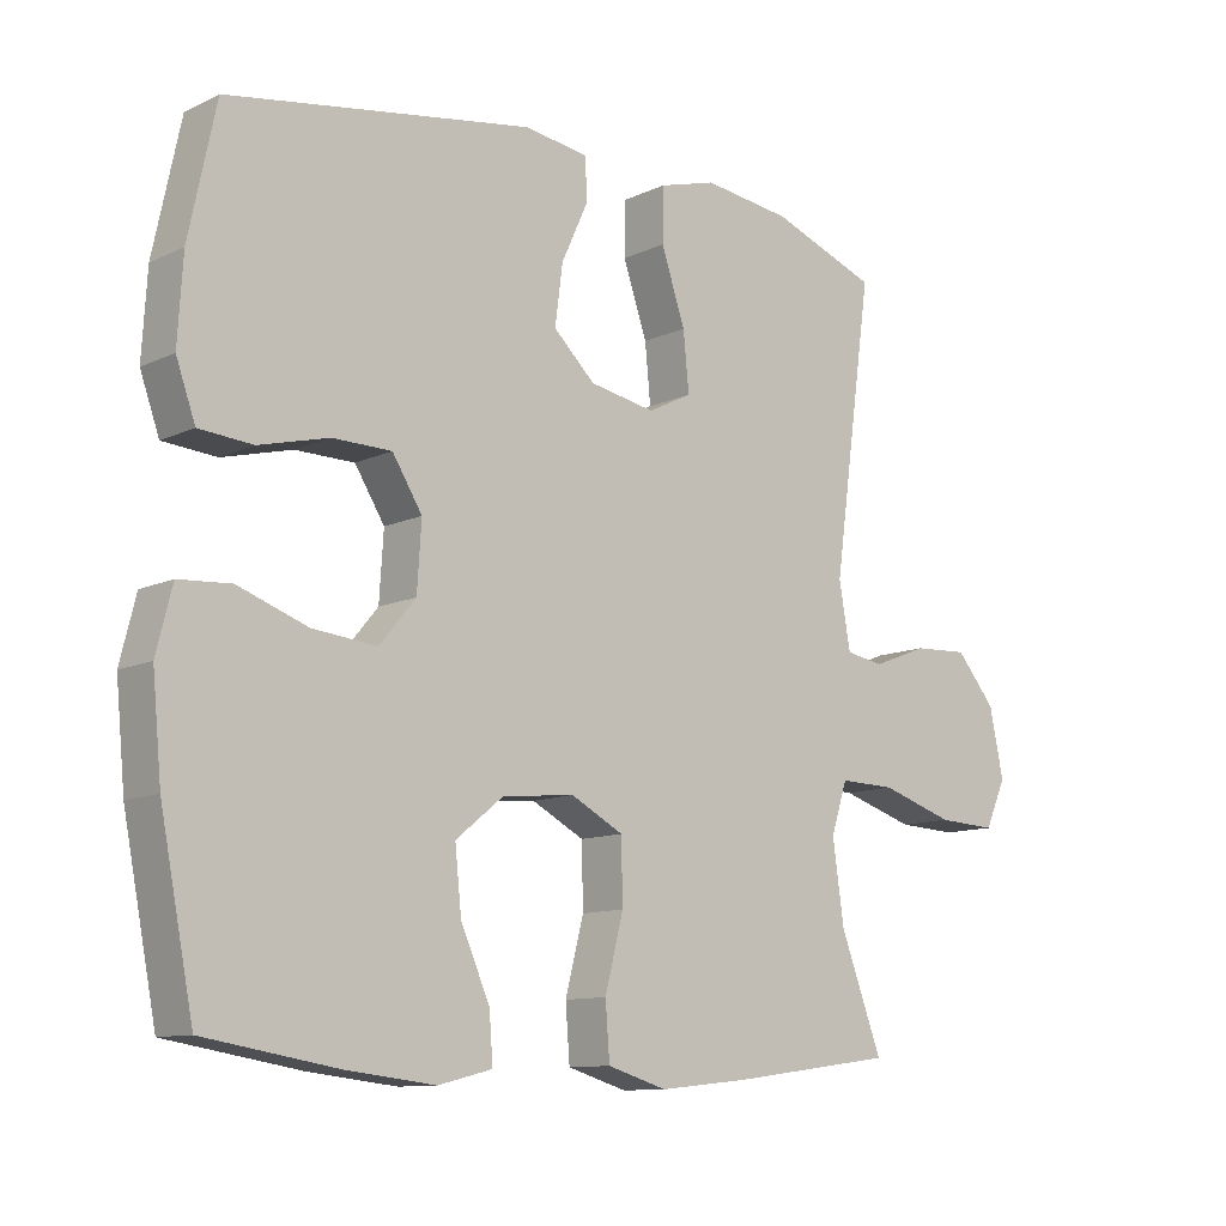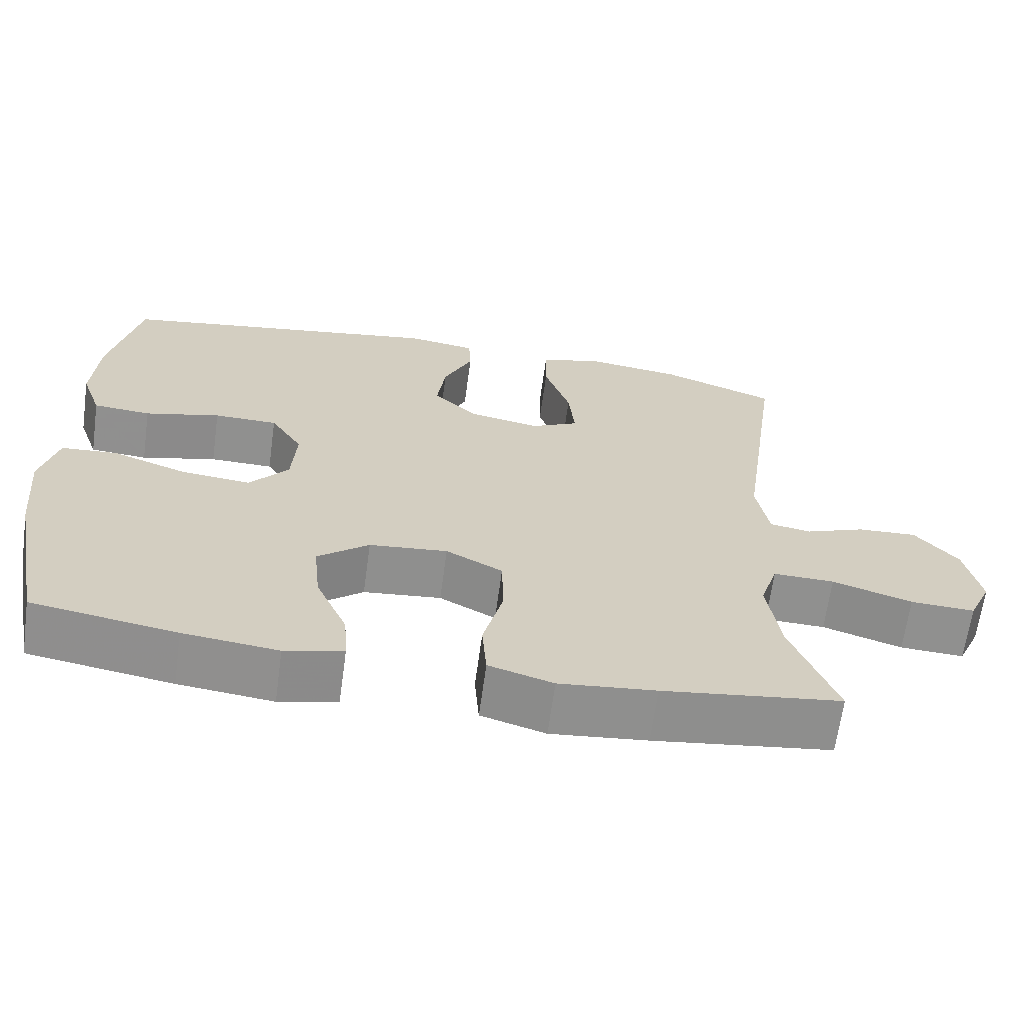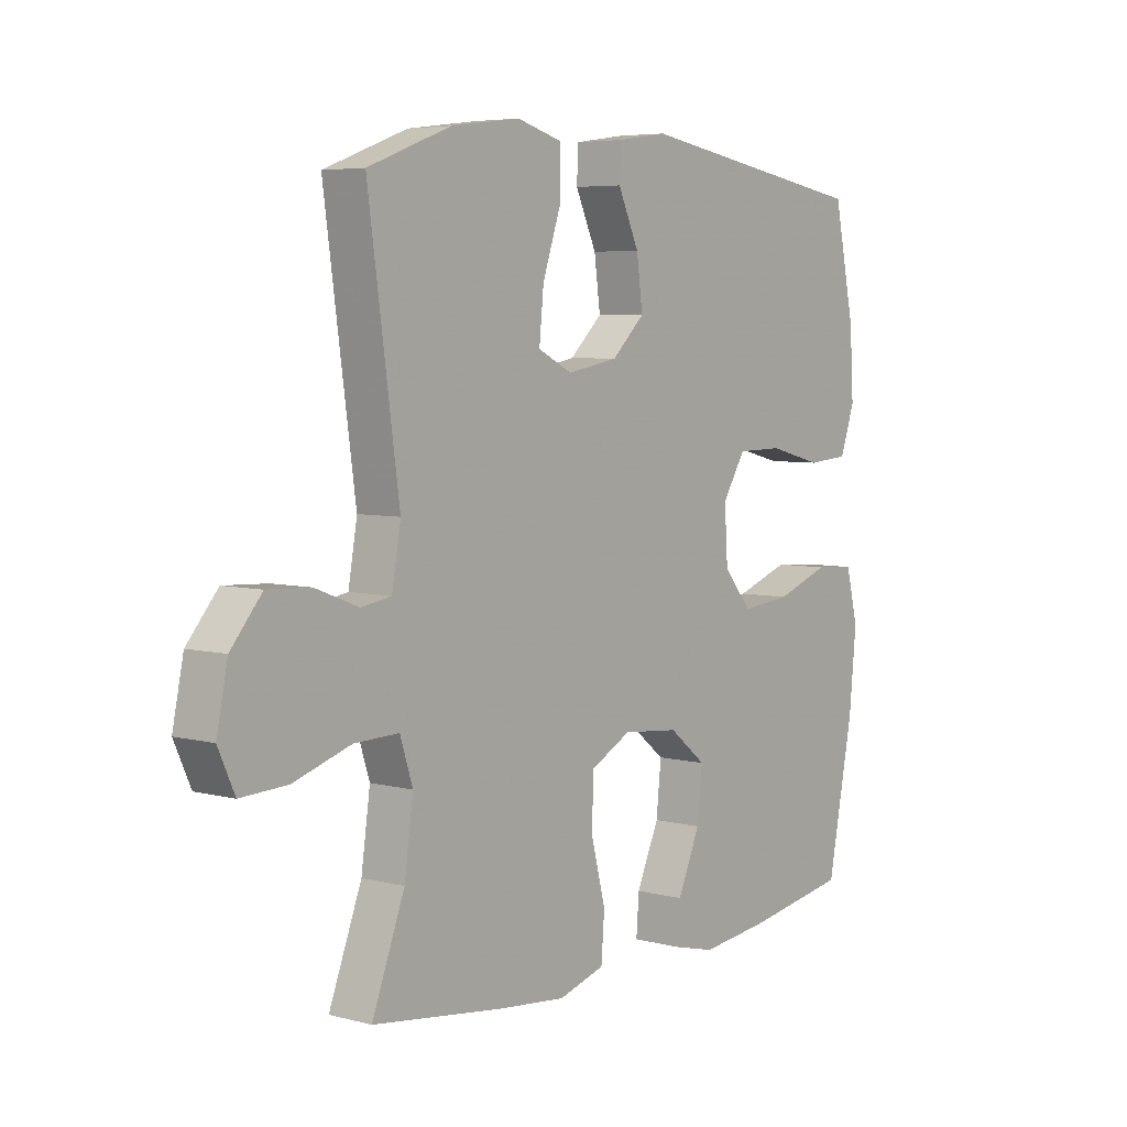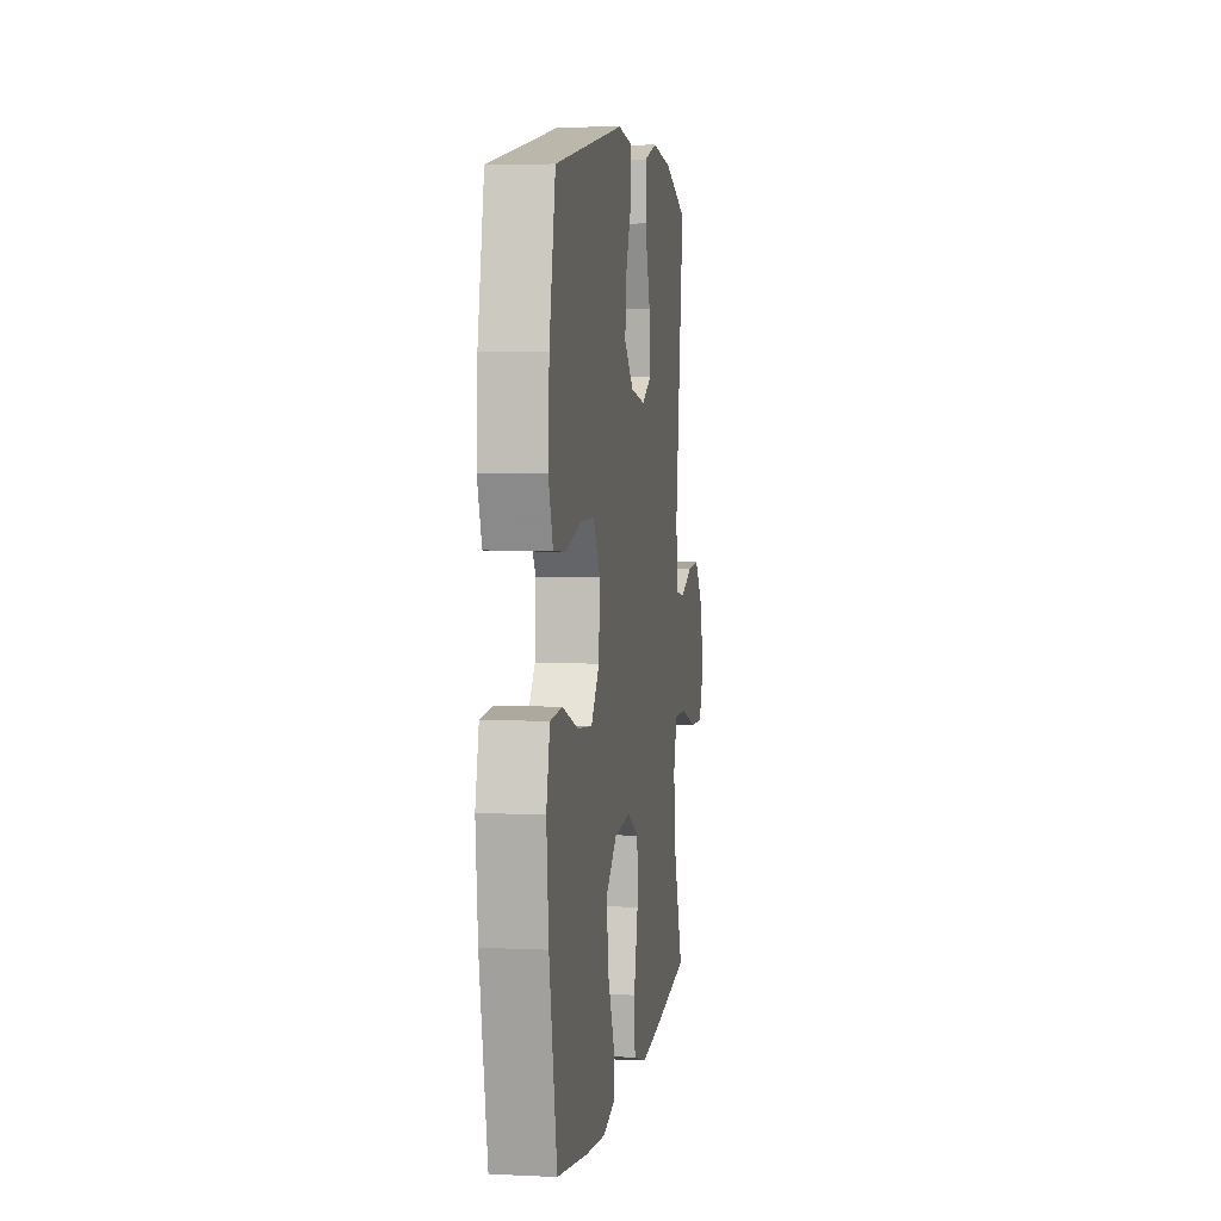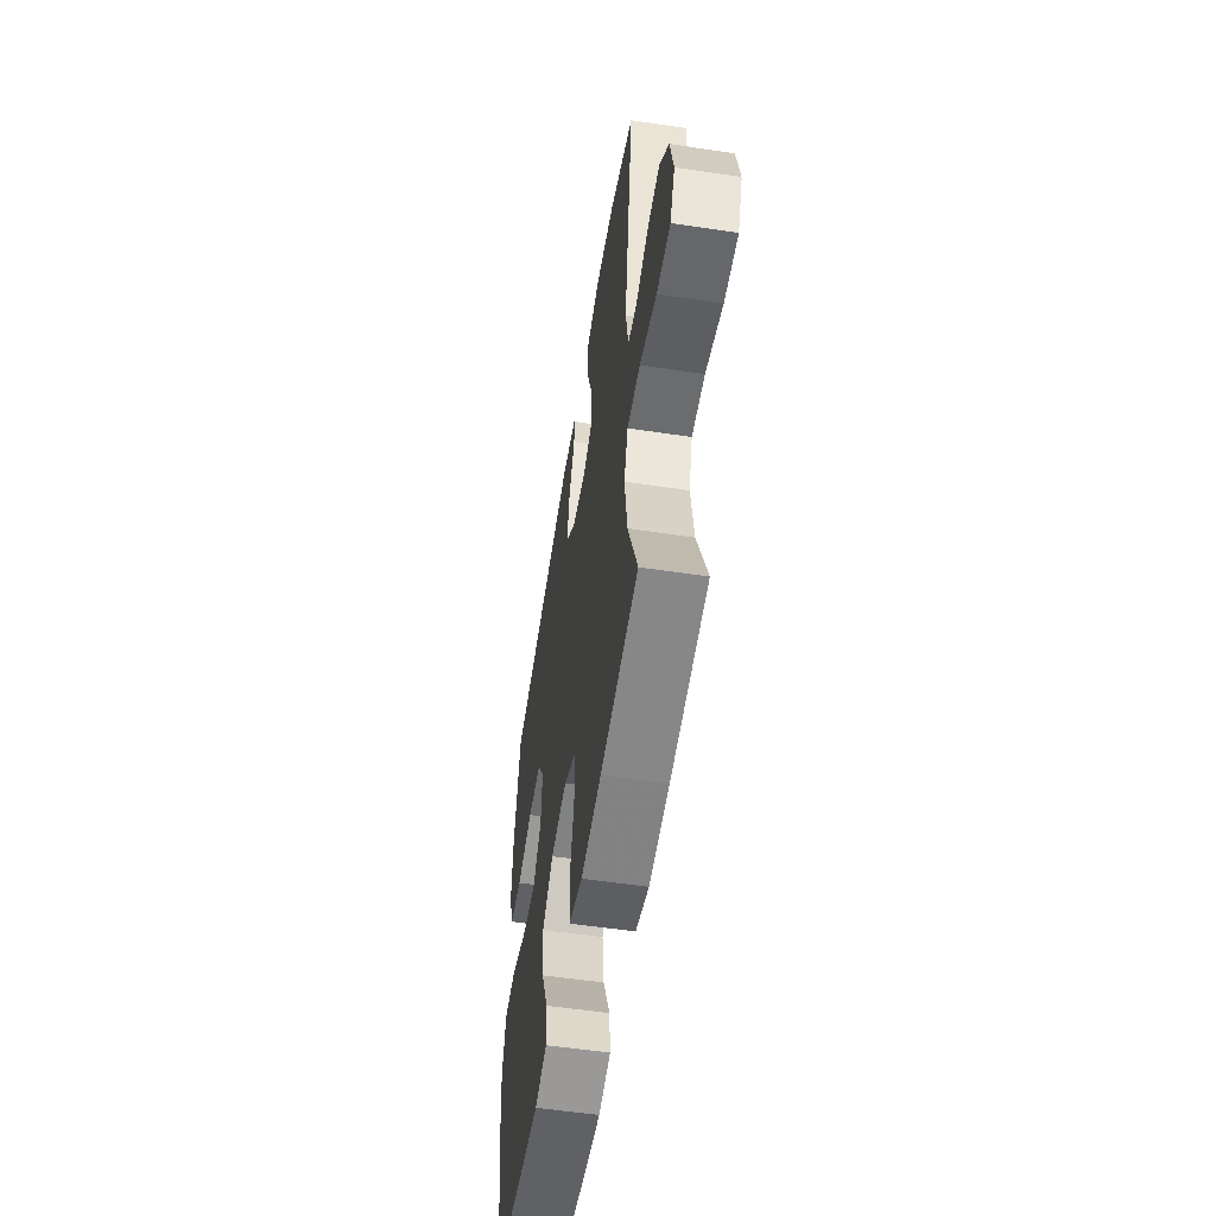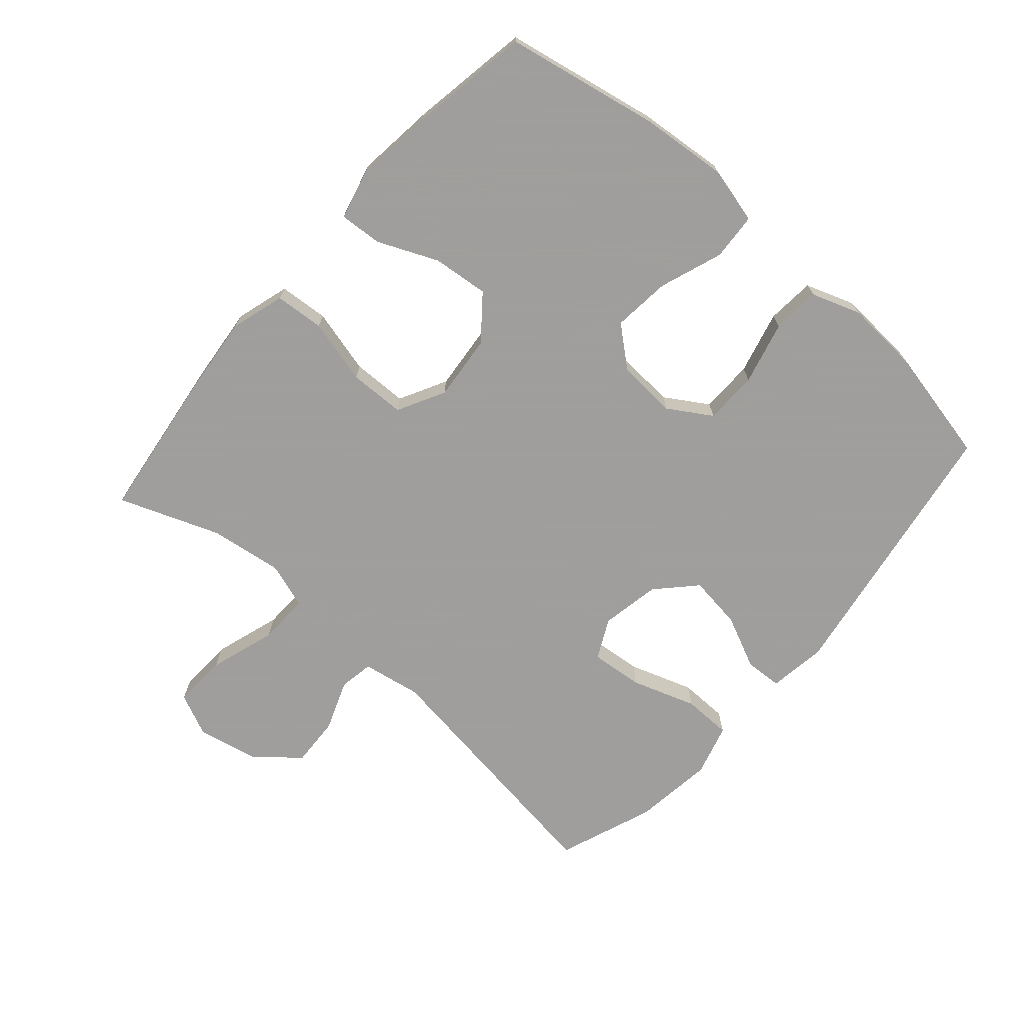
<metadata>
{"format":"obj","ext":"obj","renderer":"f3d","projection":"perspective","resolution":1024,"background":"white","views":[{"elev":-11.0,"azim":-41.3,"up":"+Z"},{"elev":-65.5,"azim":-7.8,"up":"+Z"},{"elev":5.5,"azim":128.5,"up":"+Z"},{"elev":5.2,"azim":-81.5,"up":"+Z"},{"elev":-55.0,"azim":81.0,"up":"+Z"},{"elev":-71.1,"azim":-131.3,"up":"+Y"}]}
</metadata>
<code>
v 0.5 0.07 -0.5
v 0.267 0.07 -0.531
v 0.141 0.07 -0.544
v 0.057 0.07 -0.519
v 0.051 0.07 -0.442
v 0.077 0.07 -0.341
v 0.075 0.07 -0.254
v 0.001 0.07 -0.215
v -0.101 0.07 -0.225
v -0.168 0.07 -0.279
v -0.159 0.07 -0.366
v -0.118 0.07 -0.459
v -0.113 0.07 -0.526
v -0.189 0.07 -0.545
v -0.312 0.07 -0.531
v -0.5 0.07 -0.5
v -0.547 0.07 -0.26
v -0.56 0.07 -0.125
v -0.538 0.07 -0.037
v -0.465 0.07 -0.032
v -0.367 0.07 -0.067
v -0.277 0.07 -0.076
v -0.226 0.07 -0.015
v -0.22 0.07 0.078
v -0.262 0.07 0.145
v -0.345 0.07 0.146
v -0.443 0.07 0.121
v -0.518 0.07 0.127
v -0.545 0.07 0.203
v -0.538 0.07 0.32
v -0.5 0.07 0.5
v -0.072 0.07 0.57
v 0.018 0.07 0.557
v 0.021 0.07 0.499
v -0.017 0.07 0.416
v -0.028 0.07 0.333
v 0.031 0.07 0.277
v 0.123 0.07 0.26
v 0.185 0.07 0.291
v 0.177 0.07 0.373
v 0.143 0.07 0.473
v 0.144 0.07 0.549
v 0.225 0.07 0.572
v 0.35 0.07 0.556
v 0.5 0.07 0.5
v 0.444 0.07 0.097
v 0.46 0.07 0.005
v 0.514 0.07 -0.004
v 0.592 0.07 0.026
v 0.67 0.07 0.03
v 0.726 0.07 -0.036
v 0.746 0.07 -0.132
v 0.716 0.07 -0.198
v 0.632 0.07 -0.194
v 0.528 0.07 -0.161
v 0.448 0.07 -0.159
v 0.425 0.07 -0.23
v 0.441 0.07 -0.344
v 0.5 0 -0.5
v 0.267 0 -0.531
v 0.141 0 -0.544
v 0.057 0 -0.519
v 0.051 0 -0.442
v 0.077 0 -0.341
v 0.075 0 -0.254
v 0.001 0 -0.215
v -0.101 0 -0.225
v -0.168 0 -0.279
v -0.159 0 -0.366
v -0.118 0 -0.459
v -0.113 0 -0.526
v -0.189 0 -0.545
v -0.312 0 -0.531
v -0.5 0 -0.5
v -0.547 0 -0.26
v -0.56 0 -0.125
v -0.538 0 -0.037
v -0.465 0 -0.032
v -0.367 0 -0.067
v -0.277 0 -0.076
v -0.226 0 -0.015
v -0.22 0 0.078
v -0.262 0 0.145
v -0.345 0 0.146
v -0.443 0 0.121
v -0.518 0 0.127
v -0.545 0 0.203
v -0.538 0 0.32
v -0.5 0 0.5
v -0.072 0 0.57
v 0.018 0 0.557
v 0.021 0 0.499
v -0.017 0 0.416
v -0.028 0 0.333
v 0.031 0 0.277
v 0.123 0 0.26
v 0.185 0 0.291
v 0.177 0 0.373
v 0.143 0 0.473
v 0.144 0 0.549
v 0.225 0 0.572
v 0.35 0 0.556
v 0.5 0 0.5
v 0.444 0 0.097
v 0.46 0 0.005
v 0.514 0 -0.004
v 0.592 0 0.026
v 0.67 0 0.03
v 0.726 0 -0.036
v 0.746 0 -0.132
v 0.716 0 -0.198
v 0.632 0 -0.194
v 0.528 0 -0.161
v 0.448 0 -0.159
v 0.425 0 -0.23
v 0.441 0 -0.344
f 52 53 54 55
f 52 55 56
f 51 52 56
f 48 49 50 51
f 48 51 56
f 47 48 56
f 46 47 56 57
f 44 45 46
f 43 44 46 57
f 40 41 42 43
f 39 40 43 57
f 32 33 34 35
f 32 35 36
f 31 32 36
f 30 31 36 37
f 26 27 28 29
f 25 26 29 30
f 18 19 20 21
f 18 21 22
f 17 18 22
f 16 17 22
f 15 16 22 23
f 11 12 13 14
f 10 11 14 15
f 3 4 5 6
f 3 6 7
f 58 1 2 3
f 58 3 7
f 38 39 57 58
f 38 58 7 8
f 25 30 37 38
f 24 25 38 8
f 23 24 8 9
f 10 15 23
f 9 10 23
f 113 112 111 110
f 114 113 110
f 114 110 109
f 109 108 107 106
f 114 109 106
f 114 106 105
f 115 114 105 104
f 104 103 102
f 115 104 102 101
f 101 100 99 98
f 115 101 98 97
f 93 92 91 90
f 94 93 90
f 94 90 89
f 95 94 89 88
f 87 86 85 84
f 88 87 84 83
f 79 78 77 76
f 80 79 76
f 80 76 75
f 80 75 74
f 81 80 74 73
f 72 71 70 69
f 73 72 69 68
f 64 63 62 61
f 65 64 61
f 61 60 59 116
f 65 61 116
f 116 115 97 96
f 66 65 116 96
f 96 95 88 83
f 66 96 83 82
f 67 66 82 81
f 81 73 68
f 81 68 67
f 1 59 60 2
f 2 60 61 3
f 3 61 62 4
f 4 62 63 5
f 5 63 64 6
f 6 64 65 7
f 7 65 66 8
f 8 66 67 9
f 9 67 68 10
f 10 68 69 11
f 11 69 70 12
f 12 70 71 13
f 13 71 72 14
f 14 72 73 15
f 15 73 74 16
f 16 74 75 17
f 17 75 76 18
f 18 76 77 19
f 19 77 78 20
f 20 78 79 21
f 21 79 80 22
f 22 80 81 23
f 23 81 82 24
f 24 82 83 25
f 25 83 84 26
f 26 84 85 27
f 27 85 86 28
f 28 86 87 29
f 29 87 88 30
f 30 88 89 31
f 31 89 90 32
f 32 90 91 33
f 33 91 92 34
f 34 92 93 35
f 35 93 94 36
f 36 94 95 37
f 37 95 96 38
f 38 96 97 39
f 39 97 98 40
f 40 98 99 41
f 41 99 100 42
f 42 100 101 43
f 43 101 102 44
f 44 102 103 45
f 45 103 104 46
f 46 104 105 47
f 47 105 106 48
f 48 106 107 49
f 49 107 108 50
f 50 108 109 51
f 51 109 110 52
f 52 110 111 53
f 53 111 112 54
f 54 112 113 55
f 55 113 114 56
f 56 114 115 57
f 57 115 116 58
f 58 116 59 1

</code>
